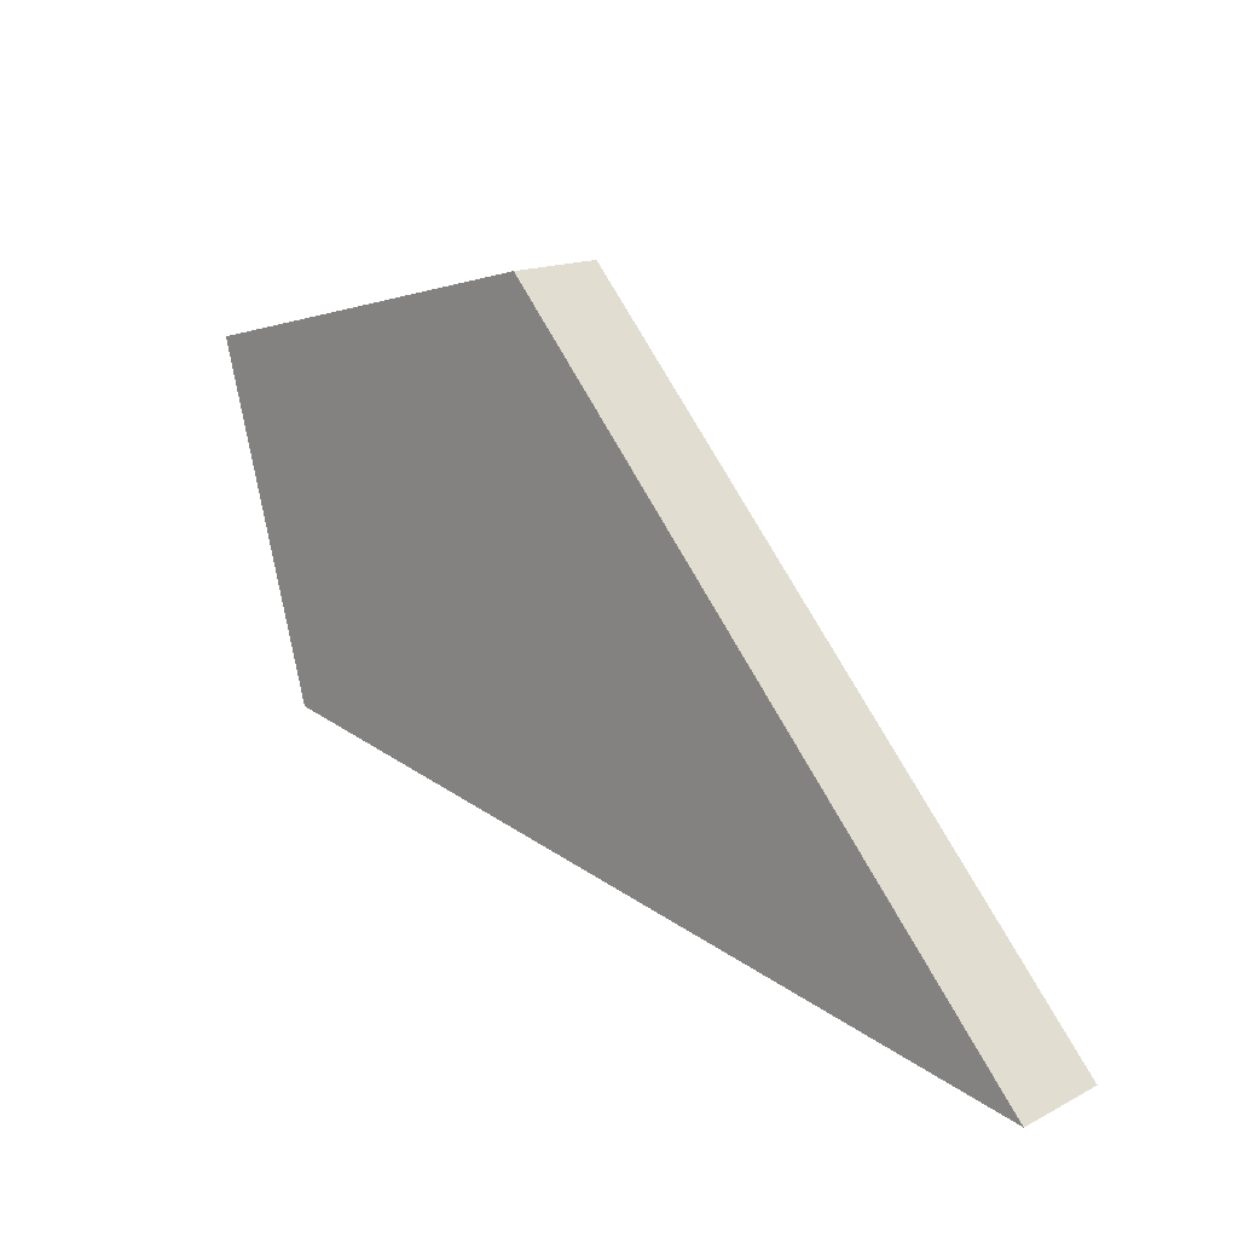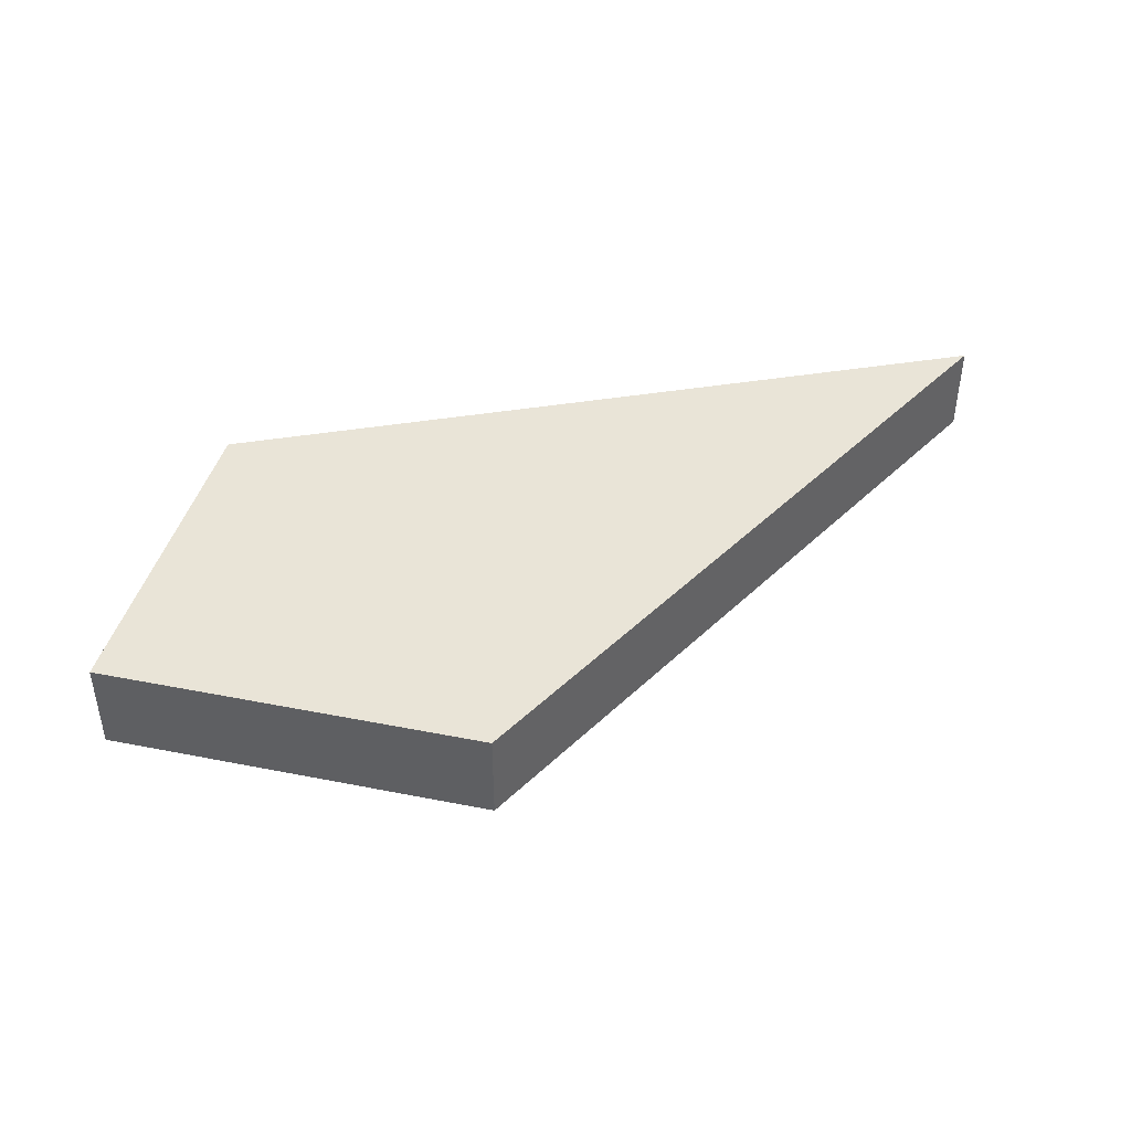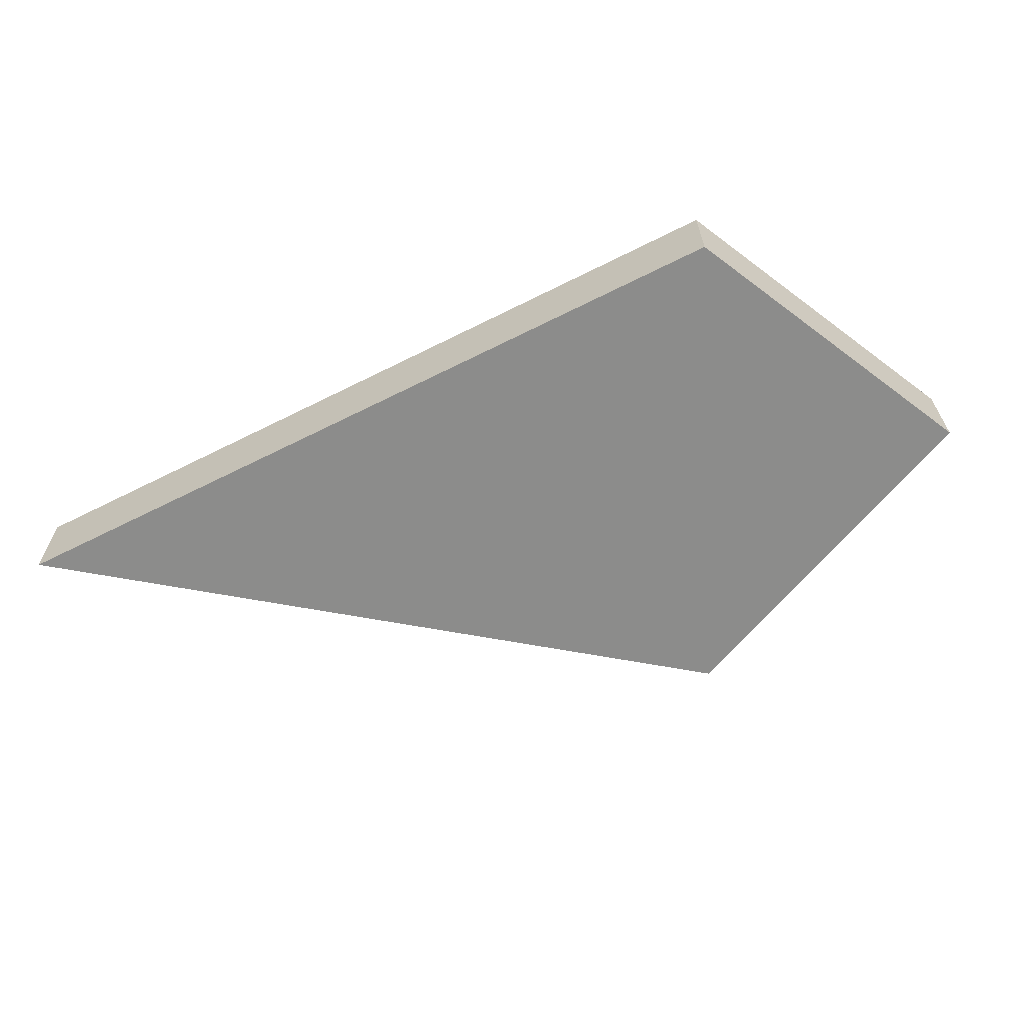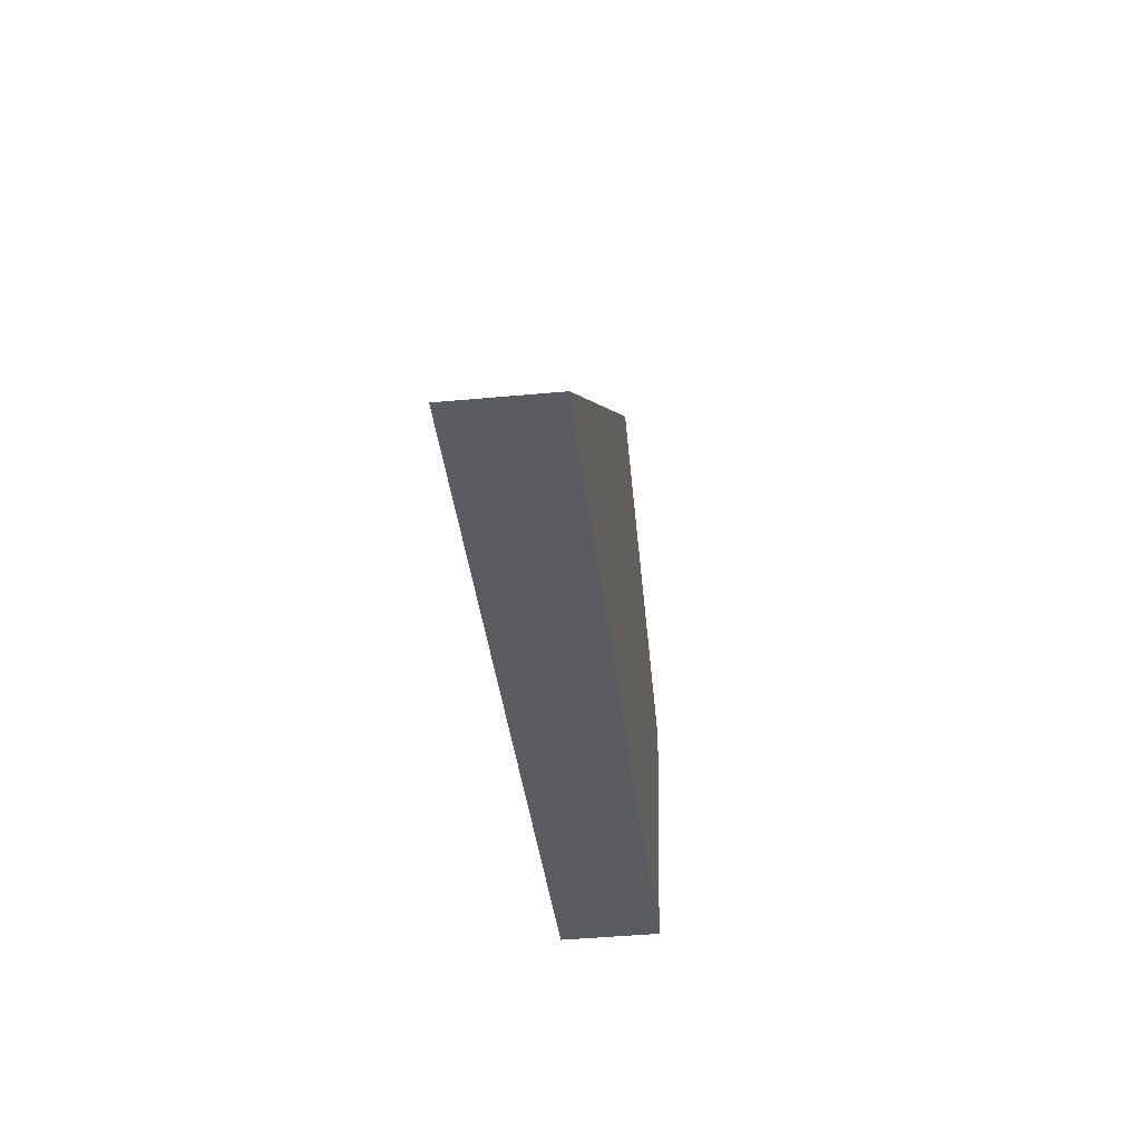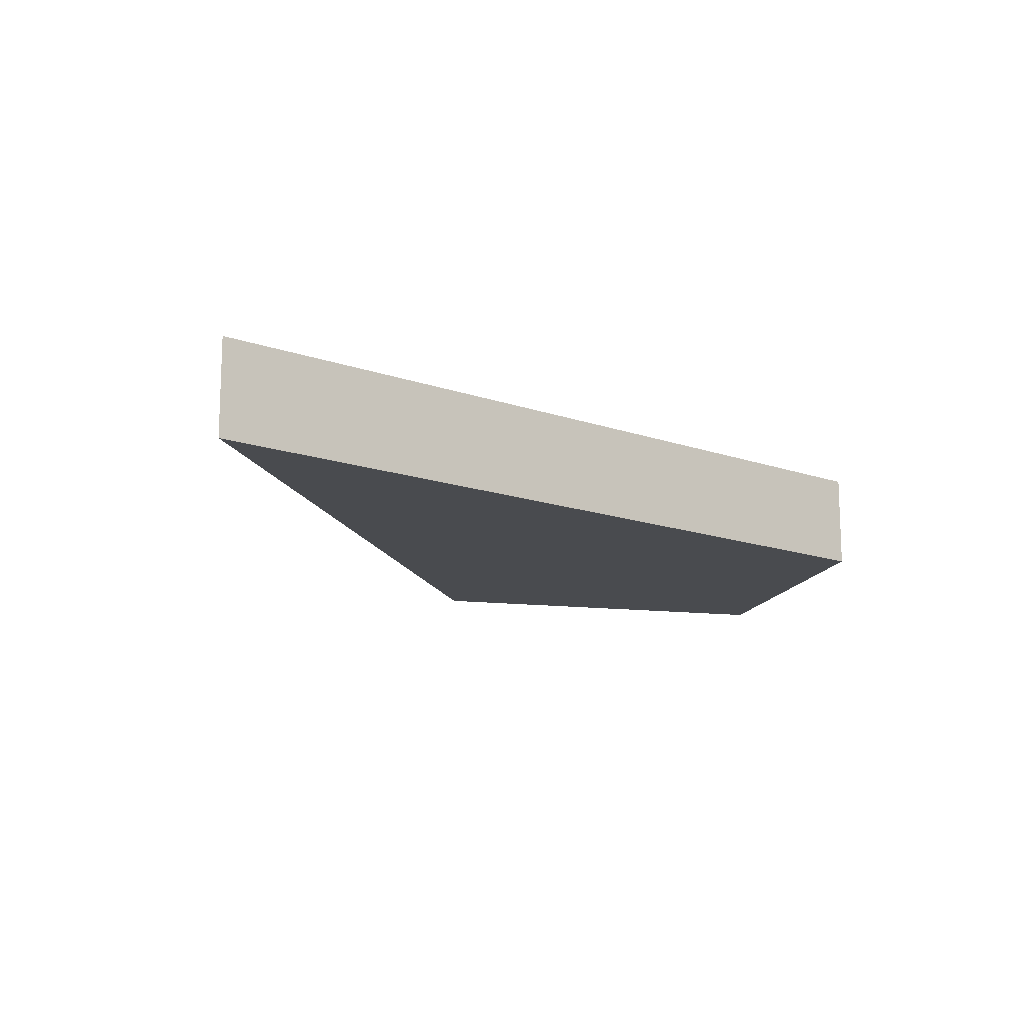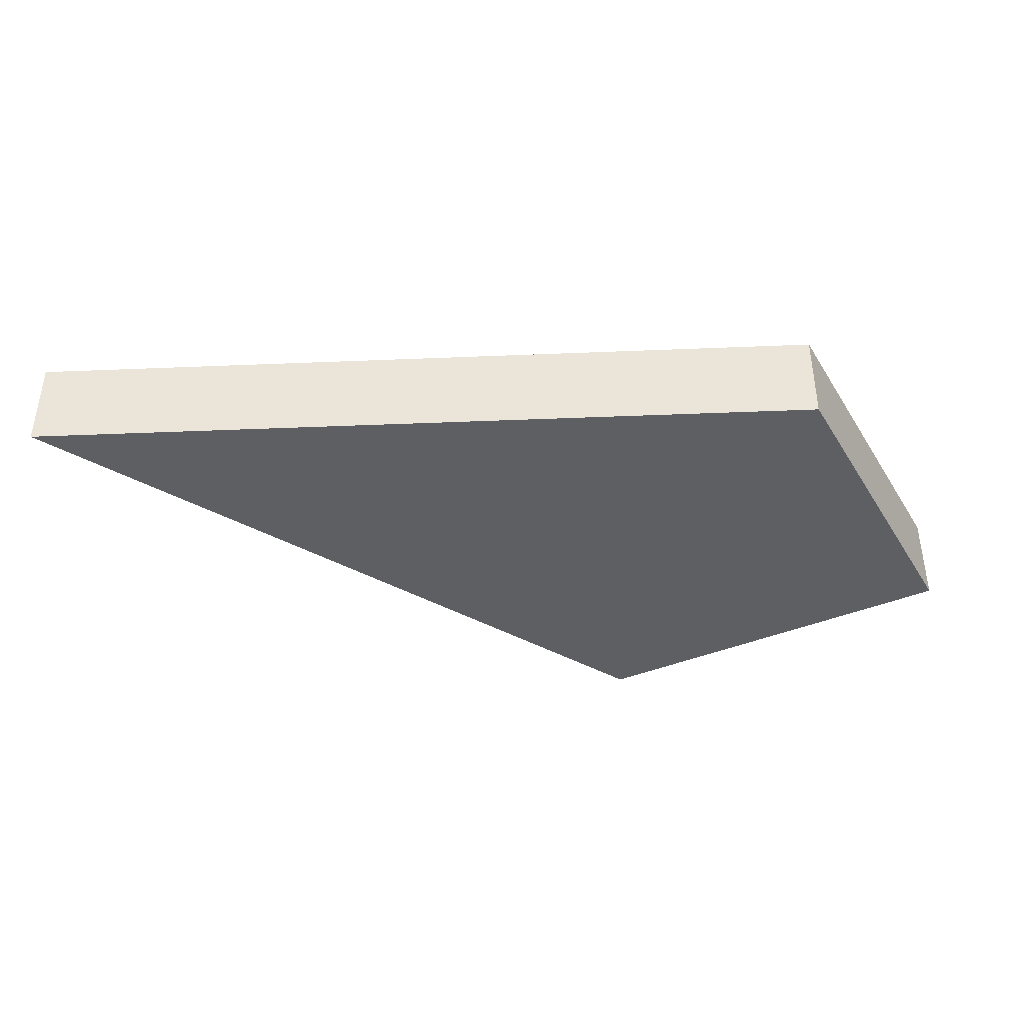
<metadata>
{"format":"obj","ext":"obj","renderer":"f3d","projection":"perspective","resolution":1024,"background":"white","views":[{"elev":15.6,"azim":43.8,"up":"+Z"},{"elev":43.3,"azim":-0.9,"up":"+Y"},{"elev":-64.1,"azim":-143.1,"up":"+Y"},{"elev":-45.1,"azim":96.1,"up":"+Z"},{"elev":-13.8,"azim":151.3,"up":"+Y"},{"elev":-40.4,"azim":-167.1,"up":"+Y"}]}
</metadata>
<code>
v 4.824 0 -2.54
v 0.5066 0 -1.778
v 0.5066 0.508 -1.778
v 4.824 0.508 -2.54
v 2.03 0 0.5091
v 4.824 0 -2.54
v 4.824 0.508 -2.54
v 2.03 0.508 0.5091
v 0 0 0
v 2.03 0 0.5091
v 2.03 0.508 0.5091
v 0 0.508 0
v 0.5066 0 -1.778
v 0 0 0
v 0 0.508 0
v 0.5066 0.508 -1.778
v 0.5066 0.508 -1.778
v 0 0.508 0
v 2.03 0.508 0.5091
v 4.824 0.508 -2.54
v 0 0 0
v 0.5066 0 -1.778
v 4.824 0 -2.54
v 2.03 0 0.5091
g ea1f8314-e2c2-11ea-8036-54bf646e7e1f
f 1 2 4
f 4 2 3
g ea1f8315-e2c2-11ea-8a93-54bf646e7e1f
f 5 6 8
f 8 6 7
g ea1faa26-e2c2-11ea-a61b-54bf646e7e1f
f 9 10 12
f 12 10 11
g ea1fd148-e2c2-11ea-827e-54bf646e7e1f
f 13 14 16
f 16 14 15
g ea1ff858-e2c2-11ea-97b5-54bf646e7e1f
f 18 19 17
f 17 19 20
g ea201f88-e2c2-11ea-9881-54bf646e7e1f
f 21 22 24
f 24 22 23

</code>
